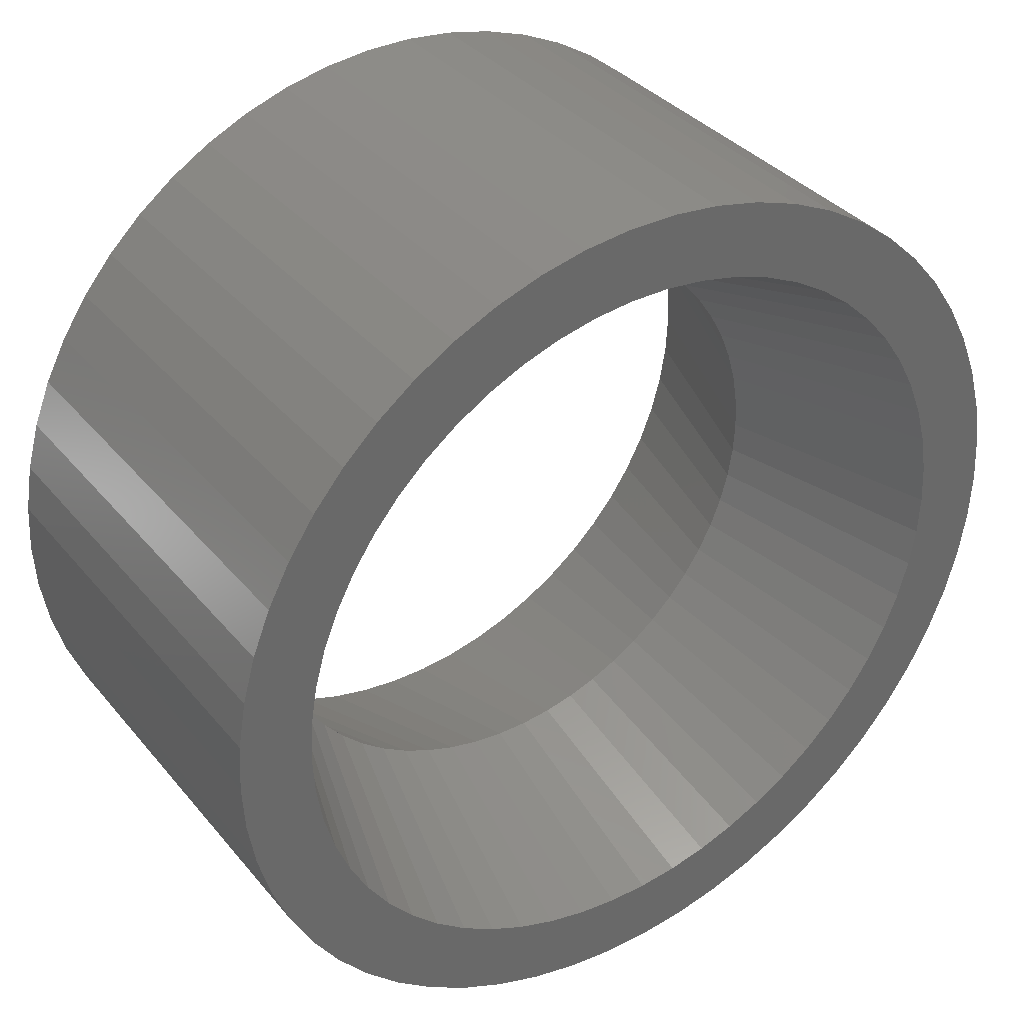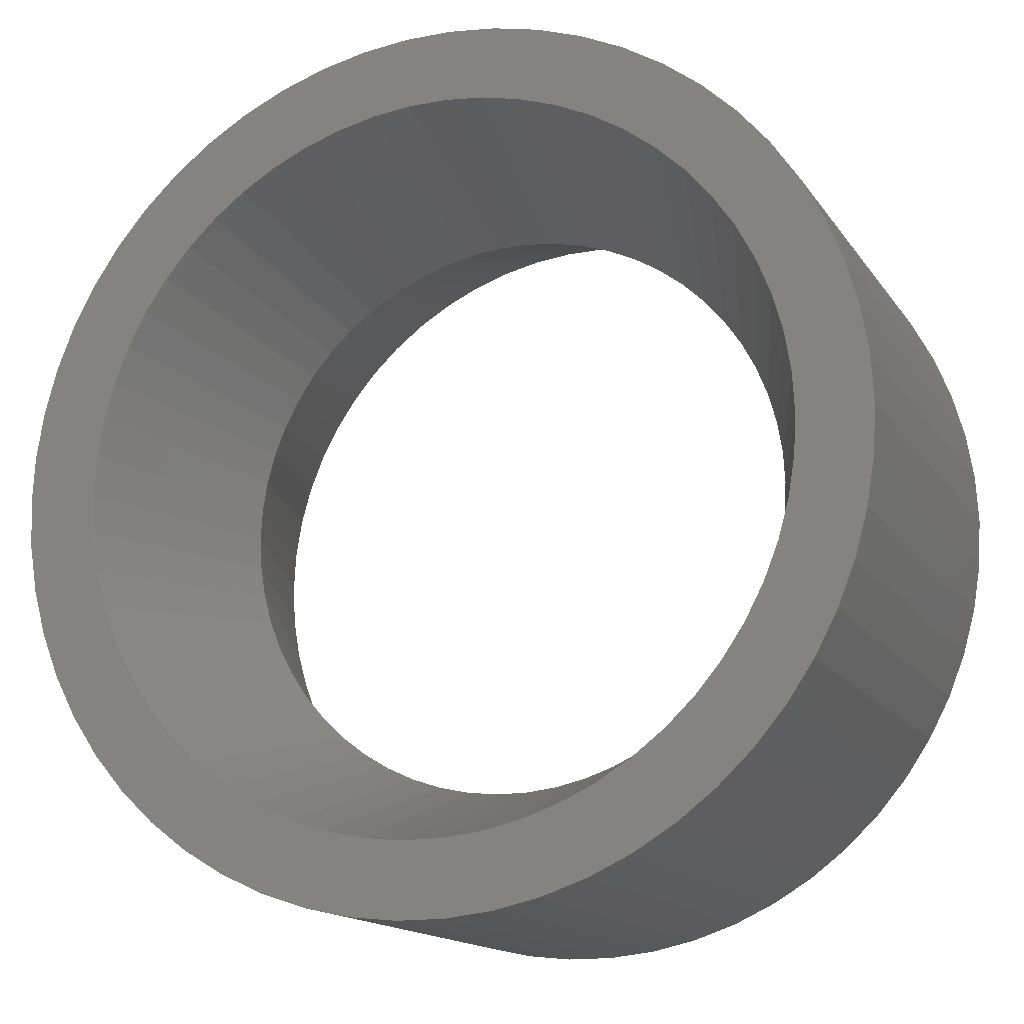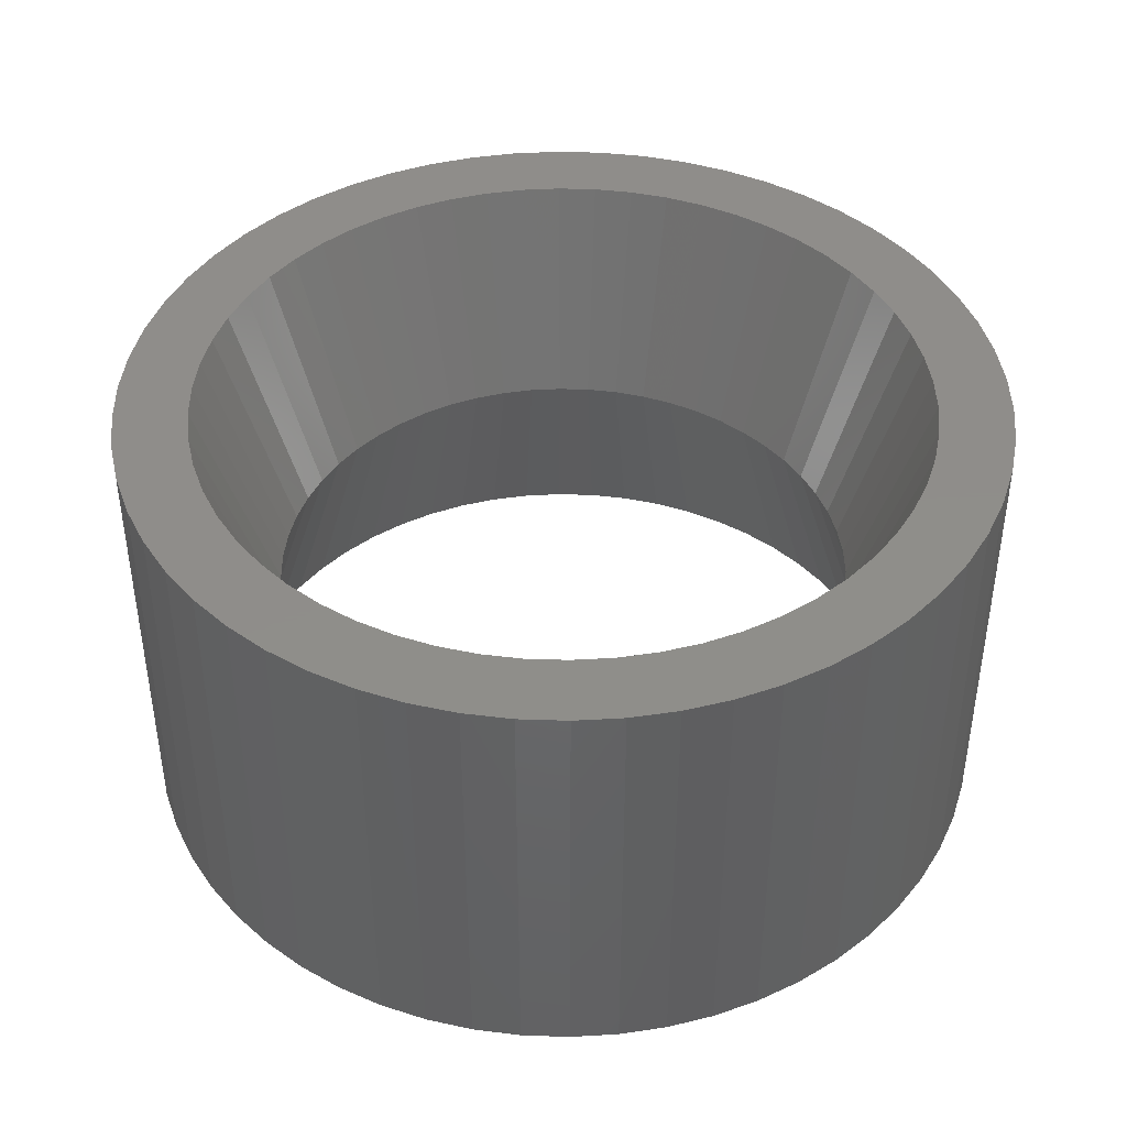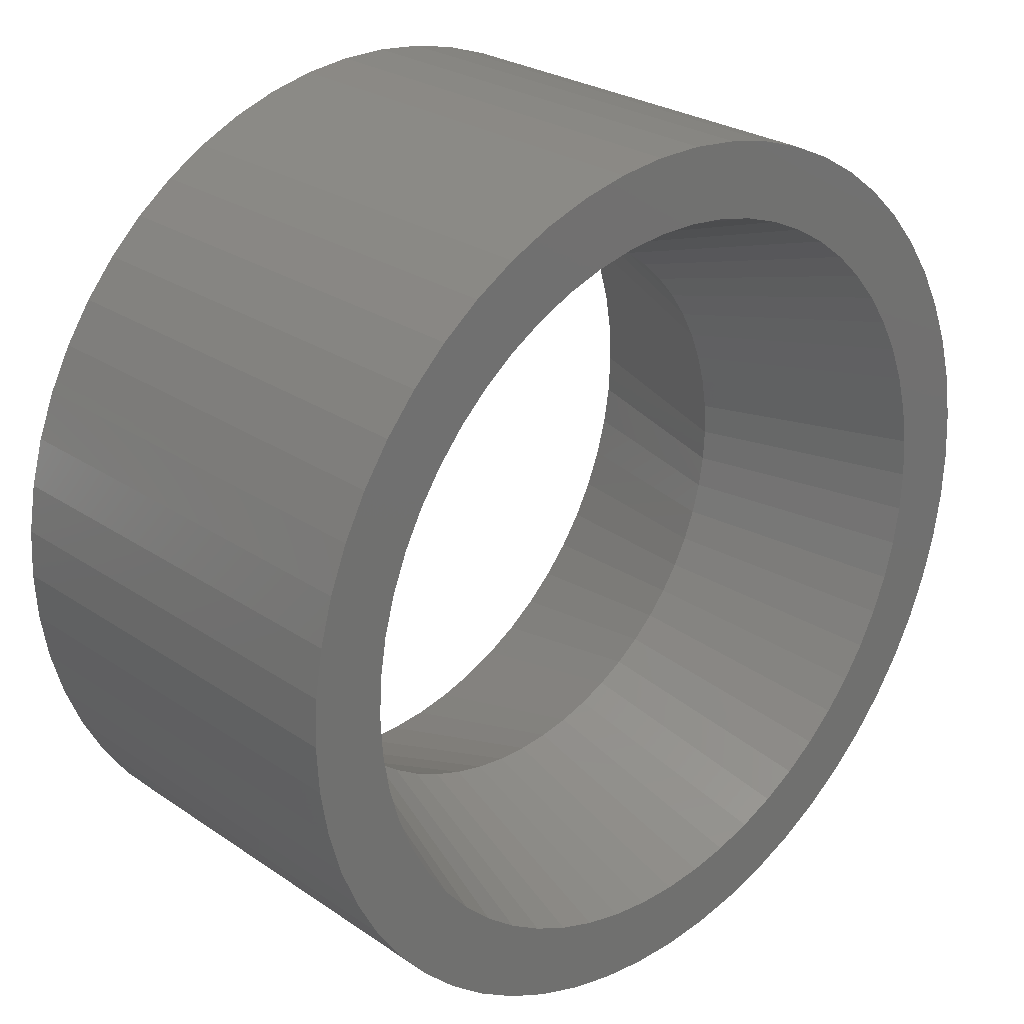
<metadata>
{"format":"stl","ext":"stl","renderer":"f3d","projection":"perspective","resolution":1024,"background":"white","views":[{"elev":35.4,"azim":146.1,"up":"+Y"},{"elev":-15.2,"azim":-157.6,"up":"+Y"},{"elev":42.3,"azim":89.2,"up":"+Z"},{"elev":26.3,"azim":136.8,"up":"+Y"}]}
</metadata>
<code>
# stl→obj: 290 verts, 580 faces
v -3.181 0.346 2.4
v -3.977 0.4325 0
v -3.125 0.6879 2.4
v -3.906 0.8599 0
v -3.032 1.022 2.4
v -3.791 1.277 0
v -2.904 1.344 2.4
v -3.63 1.68 0
v -2.742 1.65 2.4
v -3.427 2.062 0
v -2.547 1.937 2.4
v -3.184 2.421 0
v -2.323 2.201 2.4
v -2.904 2.751 0
v -2.072 2.439 2.4
v -2.59 3.049 0
v -1.796 2.649 2.4
v -2.245 3.311 0
v -1.499 2.827 2.4
v -1.874 3.534 0
v -1.184 2.973 2.4
v -1.481 3.716 0
v -0.8561 3.083 2.4
v -1.07 3.854 0
v -0.5177 3.158 2.4
v -0.6471 3.947 0
v -0.1732 3.195 2.4
v -0.2166 3.994 0
v 0.1732 3.195 2.4
v 0.2166 3.994 0
v 0.5177 3.158 2.4
v 0.6471 3.947 0
v 0.8561 3.083 2.4
v 1.07 3.854 0
v 1.184 2.973 2.4
v 1.481 3.716 0
v 1.499 2.827 2.4
v 1.874 3.534 0
v 1.796 2.649 2.4
v 2.245 3.311 0
v 2.072 2.439 2.4
v 2.59 3.049 0
v 2.323 2.201 2.4
v 2.904 2.751 0
v 2.547 1.937 2.4
v 3.184 2.421 0
v 2.742 1.65 2.4
v 3.427 2.062 0
v 2.904 1.344 2.4
v 3.63 1.68 0
v 3.032 1.022 2.4
v 3.791 1.277 0
v 3.125 0.6879 2.4
v 3.906 0.8599 0
v 3.181 0.346 2.4
v 3.977 0.4325 0
v 3.2 1.959e-16 2.4
v 4 1.666e-15 0
v 3.181 -0.346 2.4
v 3.977 -0.4325 0
v 3.125 -0.6879 2.4
v 3.906 -0.8599 0
v 3.032 -1.022 2.4
v 3.791 -1.277 0
v 2.904 -1.344 2.4
v 3.63 -1.68 0
v 2.742 -1.65 2.4
v 3.427 -2.062 0
v 2.547 -1.937 2.4
v 3.184 -2.421 0
v 2.323 -2.201 2.4
v 2.904 -2.751 0
v 2.072 -2.439 2.4
v 2.59 -3.049 0
v 1.796 -2.649 2.4
v 2.245 -3.311 0
v 1.499 -2.827 2.4
v 1.874 -3.534 0
v 1.184 -2.973 2.4
v 1.481 -3.716 0
v 0.8561 -3.083 2.4
v 1.07 -3.854 0
v 0.5177 -3.158 2.4
v 0.6471 -3.947 0
v 0.1732 -3.195 2.4
v 0.2166 -3.994 0
v -0.1732 -3.195 2.4
v -0.2166 -3.994 0
v -0.5177 -3.158 2.4
v -0.6471 -3.947 0
v -0.8561 -3.083 2.4
v -1.07 -3.854 0
v -1.184 -2.973 2.4
v -1.481 -3.716 0
v -1.499 -2.827 2.4
v -1.874 -3.534 0
v -1.796 -2.649 2.4
v -2.245 -3.311 0
v -2.072 -2.439 2.4
v -2.59 -3.049 0
v -2.323 -2.201 2.4
v -2.904 -2.751 0
v -2.547 -1.937 2.4
v -3.184 -2.421 0
v -2.742 -1.65 2.4
v -3.427 -2.062 0
v -2.904 -1.344 2.4
v -3.63 -1.68 0
v -3.032 -1.022 2.4
v -3.791 -1.277 0
v -3.125 -0.6879 2.4
v -3.906 -0.8599 0
v -3.181 -0.346 2.4
v -3.977 -0.4325 0
v -3.2 -2.254e-15 2.4
v -4 1.959e-16 0
v -3.821 2.905 0
v -3.485 3.301 0
v -3.107 3.658 0
v -2.694 3.973 0
v -2.248 4.241 0
v -1.777 4.459 0
v -1.284 4.625 0
v -0.7766 4.737 0
v -0.2599 4.793 0
v 0.2599 4.793 0
v 0.7766 4.737 0
v 1.284 4.625 0
v 1.777 4.459 0
v 2.248 4.241 0
v 2.694 3.973 0
v 3.107 3.658 0
v 3.485 3.301 0
v 3.821 2.905 0
v 4.113 2.475 0
v 4.356 2.015 0
v 4.549 1.533 0
v 4.688 1.032 0
v 4.772 0.519 0
v 4.8 8.817e-16 0
v 4.772 -0.519 0
v 4.688 -1.032 0
v 4.549 -1.533 0
v 4.356 -2.015 0
v 4.113 -2.475 0
v 3.821 -2.905 0
v 3.485 -3.301 0
v 3.107 -3.658 0
v 2.694 -3.973 0
v 2.248 -4.241 0
v 1.777 -4.459 0
v 1.284 -4.625 0
v 0.7766 -4.737 0
v 0.2599 -4.793 0
v -0.2599 -4.793 0
v -0.7766 -4.737 0
v -1.284 -4.625 0
v -1.777 -4.459 0
v -2.248 -4.241 0
v -2.694 -3.973 0
v -3.107 -3.658 0
v -3.485 -3.301 0
v -3.821 -2.905 0
v -4.113 -2.475 0
v -4.356 -2.015 0
v -4.549 -1.533 0
v -4.688 -1.032 0
v -4.772 -0.519 0
v -4.8 2.939e-16 0
v -4.772 0.519 0
v -4.688 1.032 0
v -4.549 1.533 0
v -4.356 2.015 0
v -4.113 2.475 0
v -4.772 0.519 4.8
v -4.688 1.032 4.8
v -4.549 1.533 4.8
v -4.356 2.015 4.8
v -4.113 2.475 4.8
v -3.821 2.905 4.8
v -3.485 3.301 4.8
v -3.107 3.658 4.8
v -2.694 3.973 4.8
v -2.248 4.241 4.8
v -1.777 4.459 4.8
v -1.284 4.625 4.8
v -0.7766 4.737 4.8
v -0.2599 4.793 4.8
v 0.2599 4.793 4.8
v 0.7766 4.737 4.8
v 1.284 4.625 4.8
v 1.777 4.459 4.8
v 2.248 4.241 4.8
v 2.694 3.973 4.8
v 3.107 3.658 4.8
v 3.485 3.301 4.8
v 3.821 2.905 4.8
v 4.113 2.475 4.8
v 4.356 2.015 4.8
v 4.549 1.533 4.8
v 4.688 1.032 4.8
v 4.772 0.519 4.8
v 4.8 2.057e-15 4.8
v 4.772 -0.519 4.8
v 4.688 -1.032 4.8
v 4.549 -1.533 4.8
v 4.356 -2.015 4.8
v 4.113 -2.475 4.8
v 3.821 -2.905 4.8
v 3.485 -3.301 4.8
v 3.107 -3.658 4.8
v 2.694 -3.973 4.8
v 2.248 -4.241 4.8
v 1.777 -4.459 4.8
v 1.284 -4.625 4.8
v 0.7766 -4.737 4.8
v 0.2599 -4.793 4.8
v -0.2599 -4.793 4.8
v -0.7766 -4.737 4.8
v -1.284 -4.625 4.8
v -1.777 -4.459 4.8
v -2.248 -4.241 4.8
v -2.694 -3.973 4.8
v -3.107 -3.658 4.8
v -3.485 -3.301 4.8
v -3.821 -2.905 4.8
v -4.113 -2.475 4.8
v -4.356 -2.015 4.8
v -4.549 -1.533 4.8
v -4.688 -1.032 4.8
v -4.772 -0.519 4.8
v -4.8 2.939e-16 4.8
v 3.977 0.4325 4.8
v 3.906 0.8599 4.8
v 3.791 1.277 4.8
v 3.63 1.68 4.8
v 3.427 2.062 4.8
v 3.184 2.421 4.8
v 2.904 2.751 4.8
v 2.59 3.049 4.8
v 2.245 3.311 4.8
v 1.874 3.534 4.8
v 1.481 3.716 4.8
v 1.07 3.854 4.8
v 0.6471 3.947 4.8
v 0.2166 3.994 4.8
v -0.2166 3.994 4.8
v -0.6471 3.947 4.8
v -1.07 3.854 4.8
v -1.481 3.716 4.8
v -1.874 3.534 4.8
v -2.245 3.311 4.8
v -2.59 3.049 4.8
v -2.904 2.751 4.8
v -3.184 2.421 4.8
v -3.427 2.062 4.8
v -3.63 1.68 4.8
v -3.791 1.277 4.8
v -3.906 0.8599 4.8
v -3.977 0.4325 4.8
v -4 -2.867e-15 4.8
v -3.977 -0.4325 4.8
v -3.906 -0.8599 4.8
v -3.791 -1.277 4.8
v -3.63 -1.68 4.8
v -3.427 -2.062 4.8
v -3.184 -2.421 4.8
v -2.904 -2.751 4.8
v -2.59 -3.049 4.8
v -2.245 -3.311 4.8
v -1.874 -3.534 4.8
v -1.481 -3.716 4.8
v -1.07 -3.854 4.8
v -0.6471 -3.947 4.8
v -0.2166 -3.994 4.8
v 0.2166 -3.994 4.8
v 0.6471 -3.947 4.8
v 1.07 -3.854 4.8
v 1.481 -3.716 4.8
v 1.874 -3.534 4.8
v 2.245 -3.311 4.8
v 2.59 -3.049 4.8
v 2.904 -2.751 4.8
v 3.184 -2.421 4.8
v 3.427 -2.062 4.8
v 3.63 -1.68 4.8
v 3.791 -1.277 4.8
v 3.906 -0.8599 4.8
v 3.977 -0.4325 4.8
v 4 -7.838e-16 4.8
f 1 2 3
f 2 4 3
f 3 4 5
f 4 6 5
f 5 6 7
f 6 8 7
f 7 8 9
f 8 10 9
f 9 10 11
f 10 12 11
f 11 12 13
f 12 14 13
f 13 14 15
f 14 16 15
f 15 16 17
f 16 18 17
f 17 18 19
f 18 20 19
f 19 20 21
f 20 22 21
f 21 22 23
f 22 24 23
f 23 24 25
f 24 26 25
f 25 26 27
f 26 28 27
f 27 28 29
f 28 30 29
f 29 30 31
f 30 32 31
f 31 32 33
f 32 34 33
f 33 34 35
f 34 36 35
f 35 36 37
f 36 38 37
f 37 38 39
f 38 40 39
f 39 40 41
f 40 42 41
f 41 42 43
f 42 44 43
f 43 44 45
f 44 46 45
f 45 46 47
f 46 48 47
f 47 48 49
f 48 50 49
f 49 50 51
f 50 52 51
f 51 52 53
f 52 54 53
f 53 54 55
f 54 56 55
f 55 56 57
f 56 58 57
f 57 58 59
f 58 60 59
f 59 60 61
f 60 62 61
f 61 62 63
f 62 64 63
f 63 64 65
f 64 66 65
f 65 66 67
f 66 68 67
f 67 68 69
f 68 70 69
f 69 70 71
f 70 72 71
f 71 72 73
f 72 74 73
f 73 74 75
f 74 76 75
f 75 76 77
f 76 78 77
f 77 78 79
f 78 80 79
f 79 80 81
f 80 82 81
f 81 82 83
f 82 84 83
f 83 84 85
f 84 86 85
f 85 86 87
f 86 88 87
f 87 88 89
f 88 90 89
f 89 90 91
f 90 92 91
f 91 92 93
f 92 94 93
f 93 94 95
f 94 96 95
f 95 96 97
f 96 98 97
f 97 98 99
f 98 100 99
f 99 100 101
f 100 102 101
f 101 102 103
f 102 104 103
f 103 104 105
f 104 106 105
f 105 106 107
f 106 108 107
f 107 108 109
f 108 110 109
f 109 110 111
f 110 112 111
f 111 112 113
f 112 114 113
f 113 114 115
f 114 116 115
f 115 116 1
f 116 2 1
f 12 117 14
f 117 118 14
f 14 118 16
f 118 119 16
f 16 119 18
f 119 120 18
f 18 120 20
f 120 121 20
f 20 121 22
f 121 122 22
f 22 122 24
f 122 123 24
f 24 123 26
f 123 124 26
f 26 124 28
f 124 125 28
f 28 125 30
f 125 126 30
f 30 126 32
f 126 127 32
f 32 127 34
f 127 128 34
f 34 128 36
f 128 129 36
f 36 129 38
f 129 130 38
f 38 130 40
f 130 131 40
f 40 131 42
f 131 132 42
f 42 132 44
f 132 133 44
f 44 133 46
f 133 134 46
f 46 134 48
f 134 135 48
f 48 135 50
f 135 136 50
f 50 136 52
f 136 137 52
f 52 137 54
f 137 138 54
f 54 138 56
f 138 139 56
f 56 139 58
f 139 140 58
f 58 140 60
f 140 141 60
f 60 141 62
f 141 142 62
f 62 142 64
f 142 143 64
f 64 143 66
f 143 144 66
f 66 144 68
f 144 145 68
f 68 145 70
f 145 146 70
f 70 146 72
f 146 147 72
f 72 147 74
f 147 148 74
f 74 148 76
f 148 149 76
f 76 149 78
f 149 150 78
f 78 150 80
f 150 151 80
f 80 151 82
f 151 152 82
f 82 152 84
f 152 153 84
f 84 153 86
f 153 154 86
f 86 154 88
f 154 155 88
f 88 155 90
f 155 156 90
f 90 156 92
f 156 157 92
f 92 157 94
f 157 158 94
f 94 158 96
f 158 159 96
f 96 159 98
f 159 160 98
f 98 160 100
f 160 161 100
f 100 161 102
f 161 162 102
f 102 162 104
f 162 163 104
f 104 163 106
f 163 164 106
f 106 164 108
f 164 165 108
f 108 165 110
f 165 166 110
f 110 166 112
f 166 167 112
f 112 167 114
f 167 168 114
f 114 168 116
f 168 169 116
f 116 169 2
f 169 170 2
f 2 170 4
f 170 171 4
f 4 171 6
f 171 172 6
f 6 172 8
f 172 173 8
f 8 173 10
f 173 174 10
f 10 174 12
f 174 117 12
f 169 175 170
f 175 176 170
f 170 176 171
f 176 177 171
f 171 177 172
f 177 178 172
f 172 178 173
f 178 179 173
f 173 179 174
f 179 180 174
f 174 180 117
f 180 181 117
f 117 181 118
f 181 182 118
f 118 182 119
f 182 183 119
f 119 183 120
f 183 184 120
f 120 184 121
f 184 185 121
f 121 185 122
f 185 186 122
f 122 186 123
f 186 187 123
f 123 187 124
f 187 188 124
f 124 188 125
f 188 189 125
f 125 189 126
f 189 190 126
f 126 190 127
f 190 191 127
f 127 191 128
f 191 192 128
f 128 192 129
f 192 193 129
f 129 193 130
f 193 194 130
f 130 194 131
f 194 195 131
f 131 195 132
f 195 196 132
f 132 196 133
f 196 197 133
f 133 197 134
f 197 198 134
f 134 198 135
f 198 199 135
f 135 199 136
f 199 200 136
f 136 200 137
f 200 201 137
f 137 201 138
f 201 202 138
f 138 202 139
f 202 203 139
f 139 203 140
f 203 204 140
f 140 204 141
f 204 205 141
f 141 205 142
f 205 206 142
f 142 206 143
f 206 207 143
f 143 207 144
f 207 208 144
f 144 208 145
f 208 209 145
f 145 209 146
f 209 210 146
f 146 210 147
f 210 211 147
f 147 211 148
f 211 212 148
f 148 212 149
f 212 213 149
f 149 213 150
f 213 214 150
f 150 214 151
f 214 215 151
f 151 215 152
f 215 216 152
f 152 216 153
f 216 217 153
f 153 217 154
f 217 218 154
f 154 218 155
f 218 219 155
f 155 219 156
f 219 220 156
f 156 220 157
f 220 221 157
f 157 221 158
f 221 222 158
f 158 222 159
f 222 223 159
f 159 223 160
f 223 224 160
f 160 224 161
f 224 225 161
f 161 225 162
f 225 226 162
f 162 226 163
f 226 227 163
f 163 227 164
f 227 228 164
f 164 228 165
f 228 229 165
f 165 229 166
f 229 230 166
f 166 230 167
f 230 231 167
f 167 231 168
f 231 232 168
f 168 232 169
f 232 175 169
f 55 233 53
f 233 234 53
f 53 234 51
f 234 235 51
f 51 235 49
f 235 236 49
f 49 236 47
f 236 237 47
f 47 237 45
f 237 238 45
f 45 238 43
f 238 239 43
f 43 239 41
f 239 240 41
f 41 240 39
f 240 241 39
f 39 241 37
f 241 242 37
f 37 242 35
f 242 243 35
f 35 243 33
f 243 244 33
f 33 244 31
f 244 245 31
f 31 245 29
f 245 246 29
f 29 246 27
f 246 247 27
f 27 247 25
f 247 248 25
f 25 248 23
f 248 249 23
f 23 249 21
f 249 250 21
f 21 250 19
f 250 251 19
f 19 251 17
f 251 252 17
f 17 252 15
f 252 253 15
f 15 253 13
f 253 254 13
f 13 254 11
f 254 255 11
f 11 255 9
f 255 256 9
f 9 256 7
f 256 257 7
f 7 257 5
f 257 258 5
f 5 258 3
f 258 259 3
f 3 259 1
f 259 260 1
f 1 260 115
f 260 261 115
f 115 261 113
f 261 262 113
f 113 262 111
f 262 263 111
f 111 263 109
f 263 264 109
f 109 264 107
f 264 265 107
f 107 265 105
f 265 266 105
f 105 266 103
f 266 267 103
f 103 267 101
f 267 268 101
f 101 268 99
f 268 269 99
f 99 269 97
f 269 270 97
f 97 270 95
f 270 271 95
f 95 271 93
f 271 272 93
f 93 272 91
f 272 273 91
f 91 273 89
f 273 274 89
f 89 274 87
f 274 275 87
f 87 275 85
f 275 276 85
f 85 276 83
f 276 277 83
f 83 277 81
f 277 278 81
f 81 278 79
f 278 279 79
f 79 279 77
f 279 280 77
f 77 280 75
f 280 281 75
f 75 281 73
f 281 282 73
f 73 282 71
f 282 283 71
f 71 283 69
f 283 284 69
f 69 284 67
f 284 285 67
f 67 285 65
f 285 286 65
f 65 286 63
f 286 287 63
f 63 287 61
f 287 288 61
f 61 288 59
f 288 289 59
f 59 289 57
f 289 290 57
f 57 290 55
f 290 233 55
f 233 202 234
f 202 201 234
f 234 201 235
f 201 200 235
f 235 200 236
f 200 199 236
f 236 199 237
f 199 198 237
f 237 198 238
f 198 197 238
f 238 197 239
f 197 196 239
f 239 196 240
f 196 195 240
f 240 195 241
f 195 194 241
f 241 194 242
f 194 193 242
f 242 193 243
f 193 192 243
f 243 192 244
f 192 191 244
f 244 191 245
f 191 190 245
f 245 190 246
f 190 189 246
f 246 189 247
f 189 188 247
f 247 188 248
f 188 187 248
f 248 187 249
f 187 186 249
f 249 186 250
f 186 185 250
f 250 185 251
f 185 184 251
f 251 184 252
f 184 183 252
f 252 183 253
f 183 182 253
f 253 182 254
f 182 181 254
f 254 181 255
f 181 180 255
f 255 180 256
f 180 179 256
f 256 179 257
f 179 178 257
f 257 178 258
f 178 177 258
f 258 177 259
f 177 176 259
f 259 176 260
f 176 175 260
f 260 175 261
f 175 232 261
f 261 232 262
f 232 231 262
f 262 231 263
f 231 230 263
f 263 230 264
f 230 229 264
f 264 229 265
f 229 228 265
f 265 228 266
f 228 227 266
f 266 227 267
f 227 226 267
f 267 226 268
f 226 225 268
f 268 225 269
f 225 224 269
f 269 224 270
f 224 223 270
f 270 223 271
f 223 222 271
f 271 222 272
f 222 221 272
f 272 221 273
f 221 220 273
f 273 220 274
f 220 219 274
f 274 219 275
f 219 218 275
f 275 218 276
f 218 217 276
f 276 217 277
f 217 216 277
f 277 216 278
f 216 215 278
f 278 215 279
f 215 214 279
f 279 214 280
f 214 213 280
f 280 213 281
f 213 212 281
f 281 212 282
f 212 211 282
f 282 211 283
f 211 210 283
f 283 210 284
f 210 209 284
f 284 209 285
f 209 208 285
f 285 208 286
f 208 207 286
f 286 207 287
f 207 206 287
f 287 206 288
f 206 205 288
f 288 205 289
f 205 204 289
f 289 204 290
f 204 203 290
f 290 203 233
f 203 202 233

</code>
